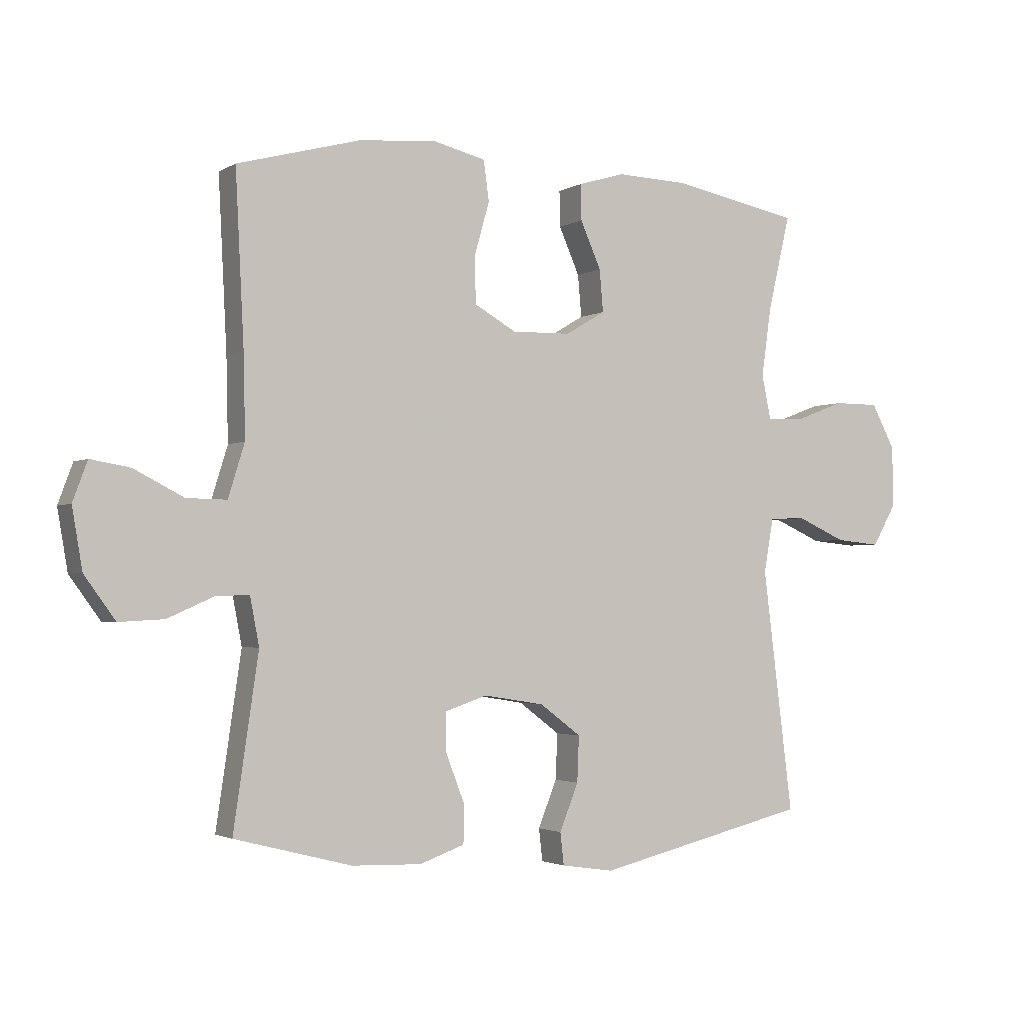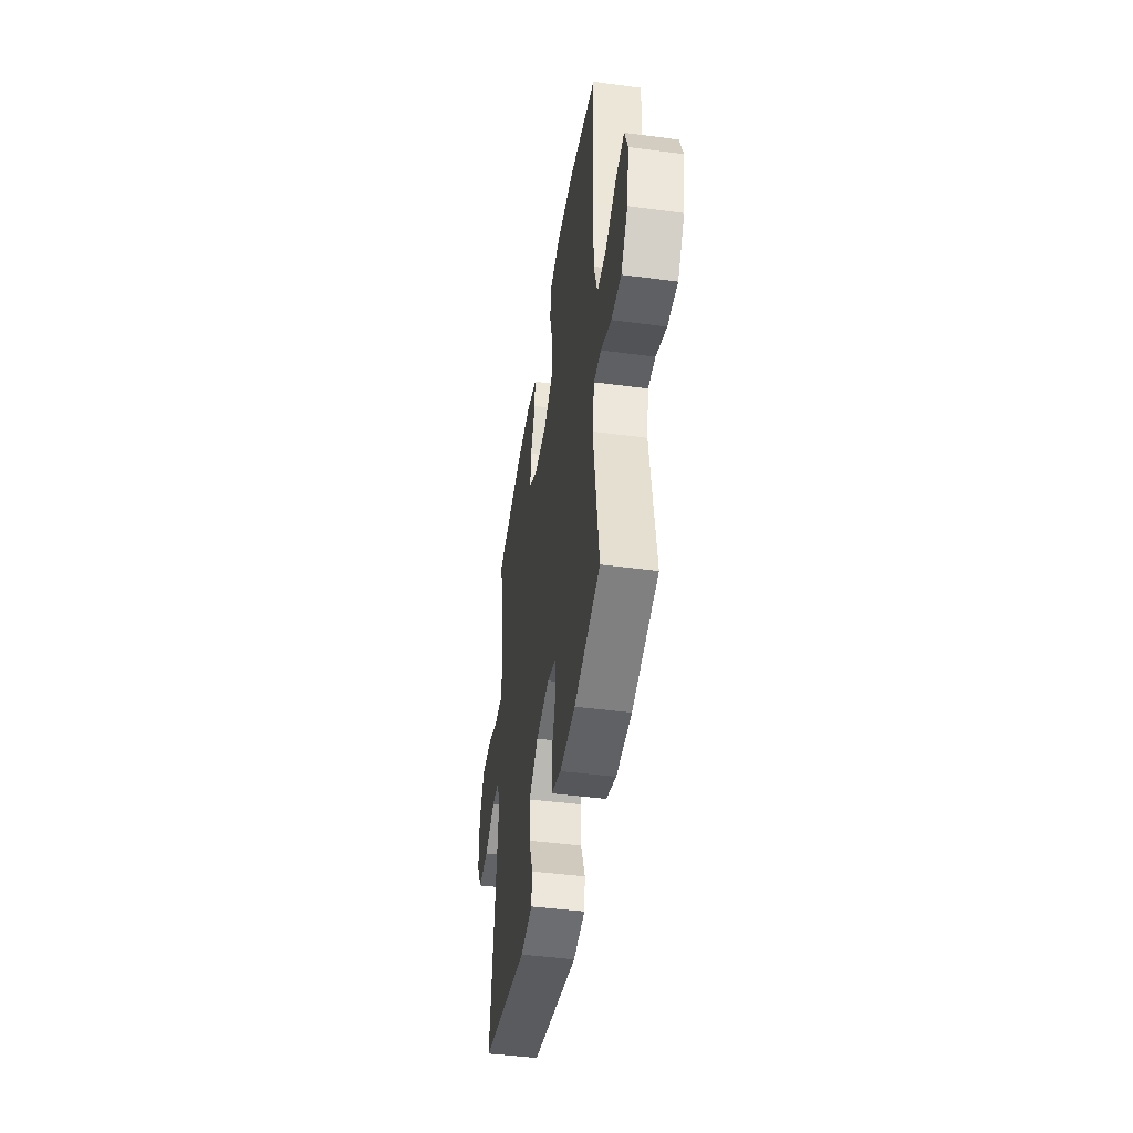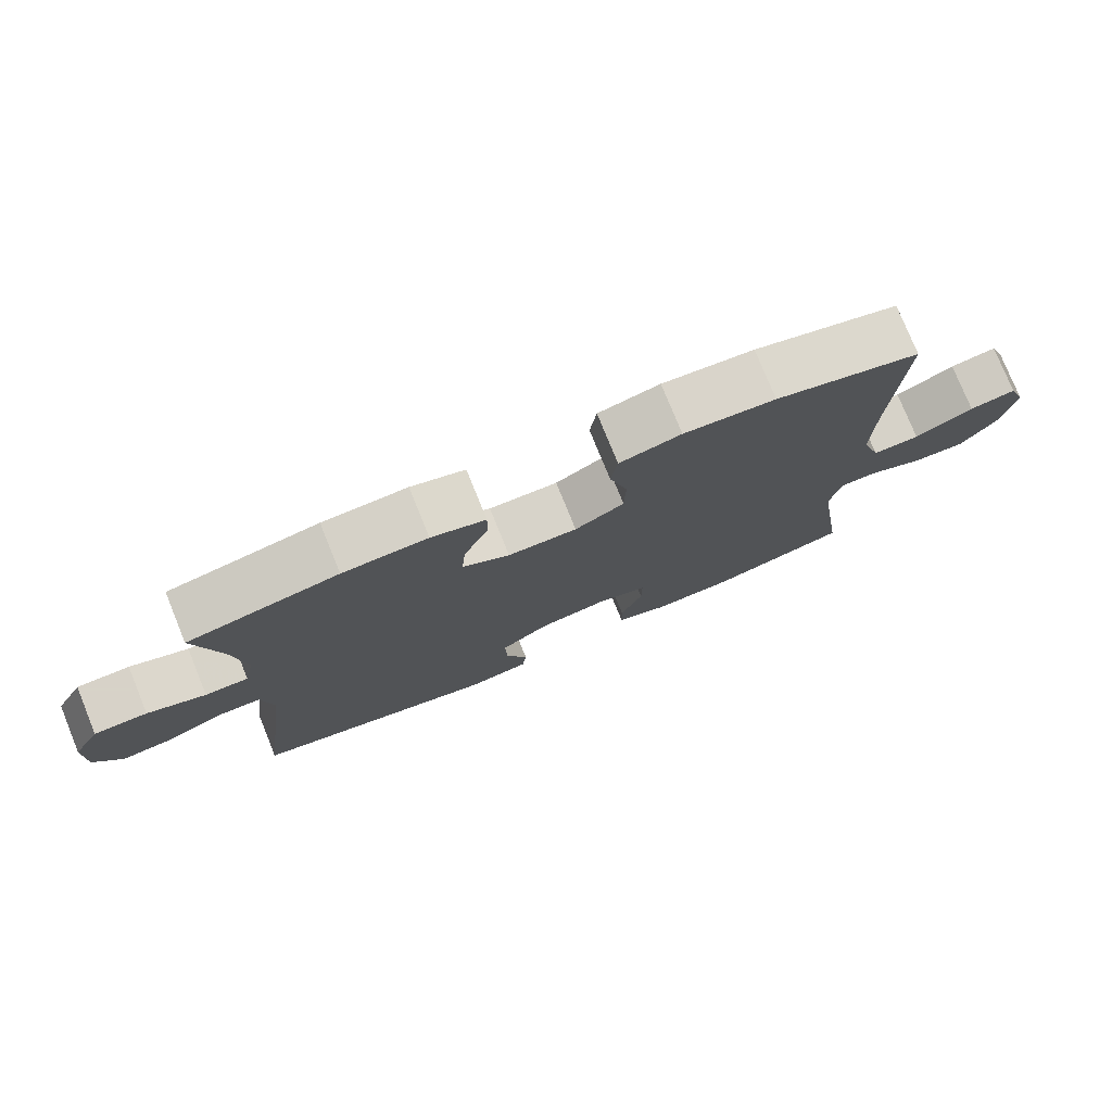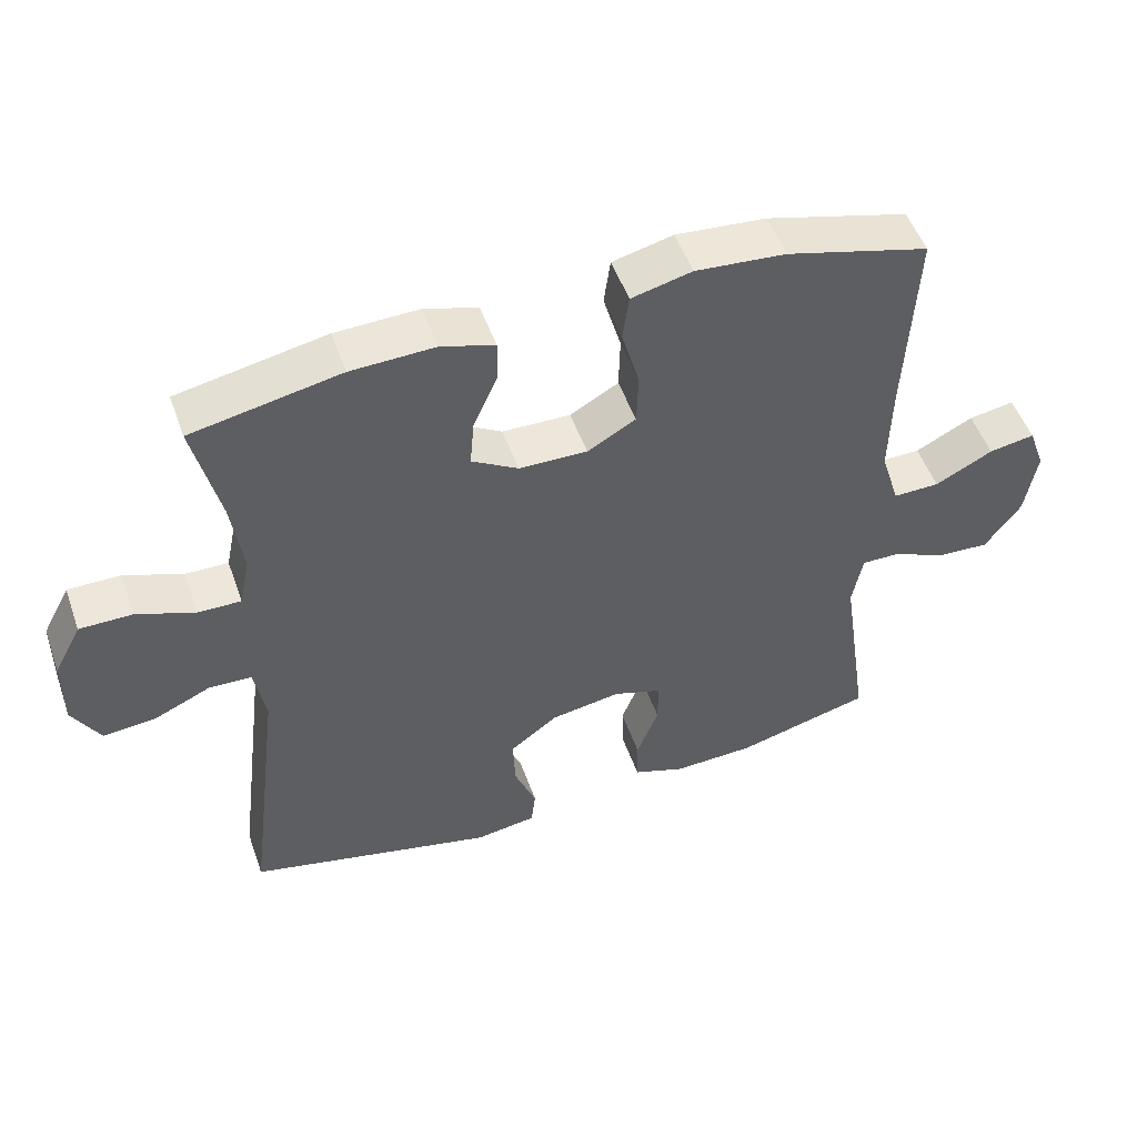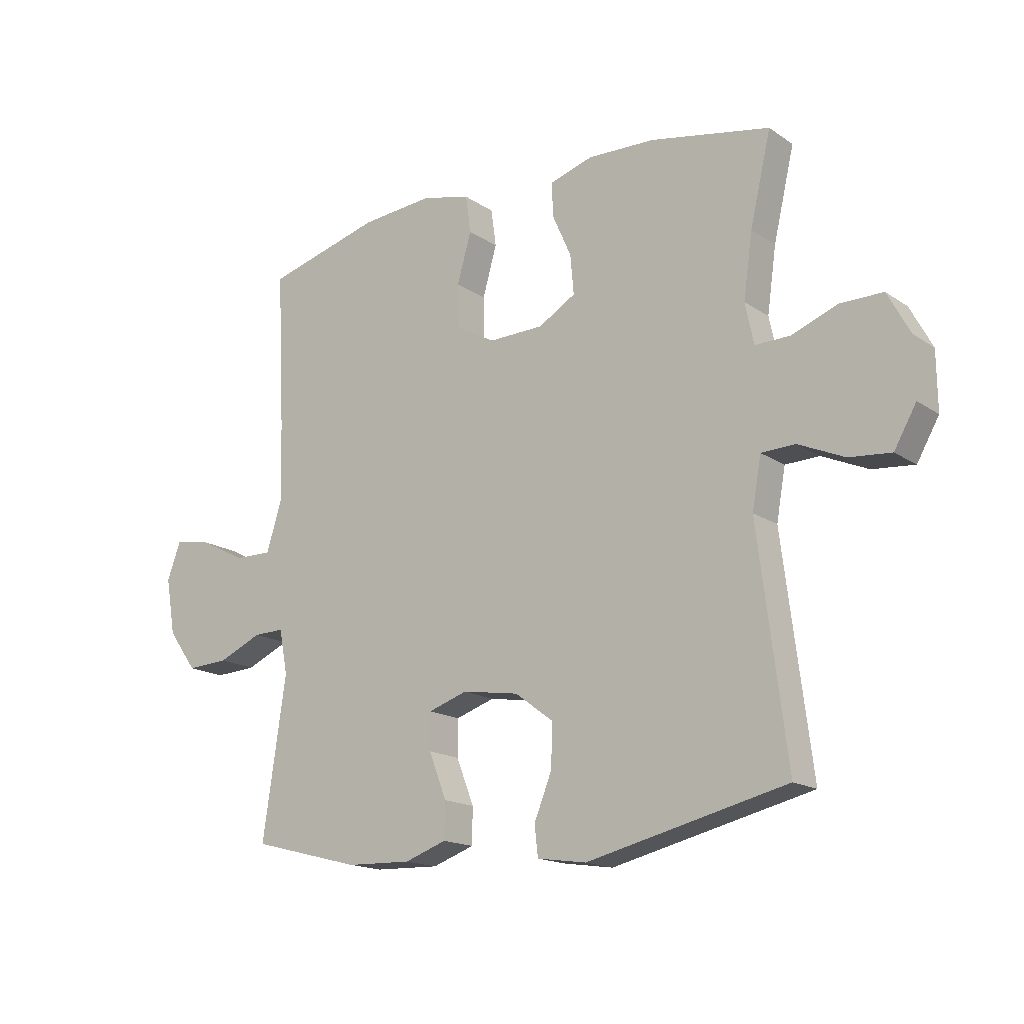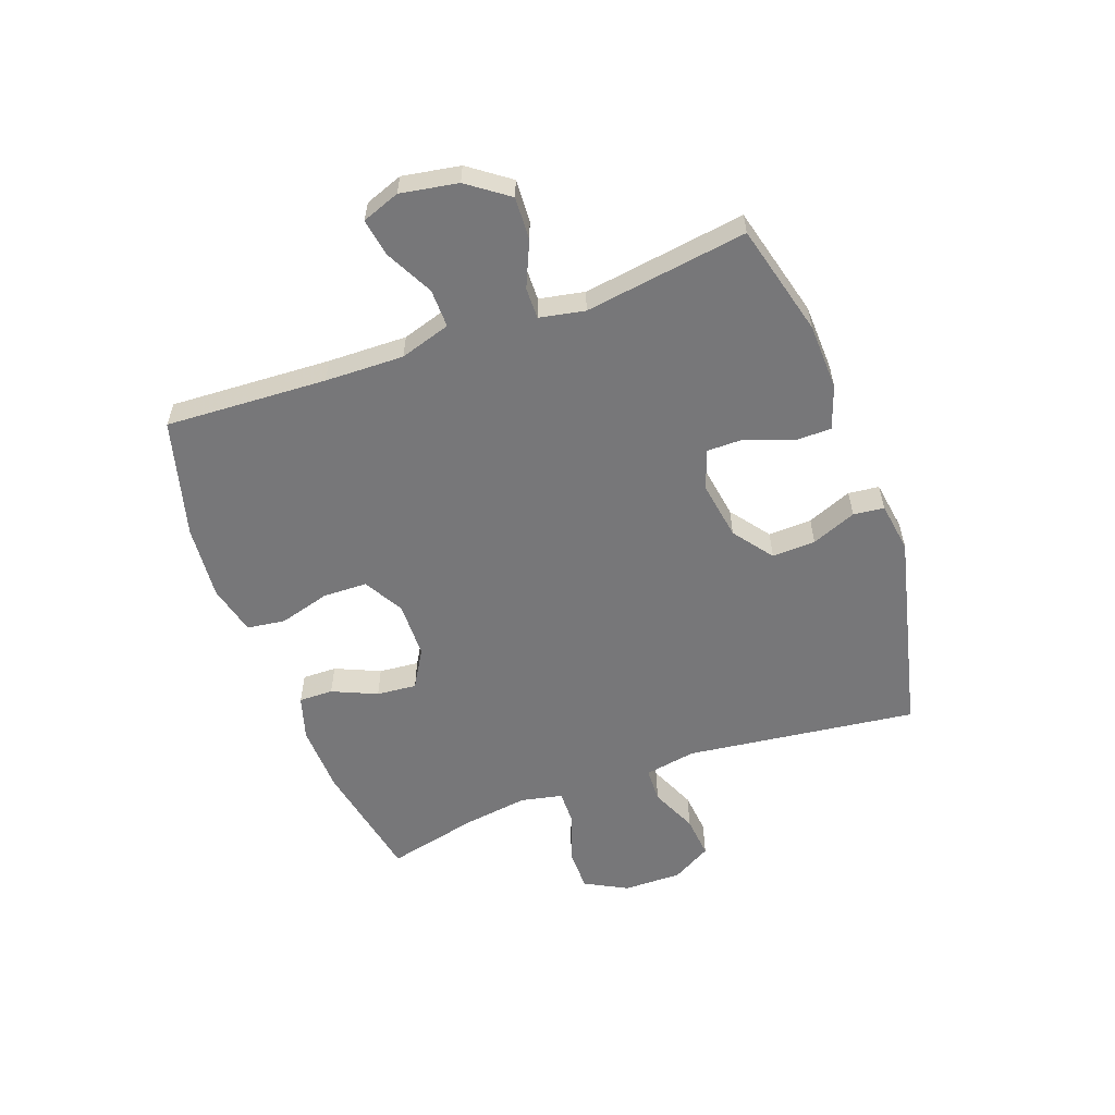
<metadata>
{"format":"obj","ext":"obj","renderer":"f3d","projection":"perspective","resolution":1024,"background":"white","views":[{"elev":-2.3,"azim":151.6,"up":"+Z"},{"elev":-45.5,"azim":81.3,"up":"+Z"},{"elev":77.3,"azim":-22.1,"up":"+Z"},{"elev":51.0,"azim":-19.3,"up":"+Z"},{"elev":-16.5,"azim":-143.2,"up":"+Z"},{"elev":-57.2,"azim":110.0,"up":"+Y"}]}
</metadata>
<code>
v -0.5 0.07 0.5
v -0.289 0.07 0.541
v -0.17 0.07 0.545
v -0.094 0.07 0.522
v -0.095 0.07 0.463
v -0.129 0.07 0.386
v -0.135 0.07 0.317
v -0.069 0.07 0.278
v 0.028 0.07 0.276
v 0.097 0.07 0.315
v 0.099 0.07 0.391
v 0.074 0.07 0.479
v 0.083 0.07 0.545
v 0.169 0.07 0.566
v 0.297 0.07 0.555
v 0.5 0.07 0.5
v 0.486 0.07 0.222
v 0.483 0.07 0.086
v 0.51 0.07 -0.001
v 0.576 0.07 0
v 0.658 0.07 0.042
v 0.723 0.07 0.053
v 0.747 0.07 -0.012
v 0.73 0.07 -0.111
v 0.679 0.07 -0.181
v 0.605 0.07 -0.177
v 0.528 0.07 -0.143
v 0.474 0.07 -0.142
v 0.459 0.07 -0.22
v 0.5 0.07 -0.5
v 0.307 0.07 -0.55
v 0.192 0.07 -0.554
v 0.118 0.07 -0.528
v 0.117 0.07 -0.465
v 0.148 0.07 -0.385
v 0.148 0.07 -0.321
v 0.079 0.07 -0.298
v -0.021 0.07 -0.314
v -0.089 0.07 -0.365
v -0.086 0.07 -0.44
v -0.055 0.07 -0.517
v -0.061 0.07 -0.57
v -0.148 0.07 -0.583
v -0.5 0.07 -0.5
v -0.45 0.07 -0.101
v -0.466 0.07 -0.012
v -0.526 0.07 -0.01
v -0.607 0.07 -0.046
v -0.681 0.07 -0.053
v -0.72 0.07 0.015
v -0.719 0.07 0.116
v -0.68 0.07 0.189
v -0.605 0.07 0.189
v -0.523 0.07 0.158
v -0.462 0.07 0.157
v -0.447 0.07 0.229
v -0.463 0.07 0.342
v -0.5 0 0.5
v -0.289 0 0.541
v -0.17 0 0.545
v -0.094 0 0.522
v -0.095 0 0.463
v -0.129 0 0.386
v -0.135 0 0.317
v -0.069 0 0.278
v 0.028 0 0.276
v 0.097 0 0.315
v 0.099 0 0.391
v 0.074 0 0.479
v 0.083 0 0.545
v 0.169 0 0.566
v 0.297 0 0.555
v 0.5 0 0.5
v 0.486 0 0.222
v 0.483 0 0.086
v 0.51 0 -0.001
v 0.576 0 0
v 0.658 0 0.042
v 0.723 0 0.053
v 0.747 0 -0.012
v 0.73 0 -0.111
v 0.679 0 -0.181
v 0.605 0 -0.177
v 0.528 0 -0.143
v 0.474 0 -0.142
v 0.459 0 -0.22
v 0.5 0 -0.5
v 0.307 0 -0.55
v 0.192 0 -0.554
v 0.118 0 -0.528
v 0.117 0 -0.465
v 0.148 0 -0.385
v 0.148 0 -0.321
v 0.079 0 -0.298
v -0.021 0 -0.314
v -0.089 0 -0.365
v -0.086 0 -0.44
v -0.055 0 -0.517
v -0.061 0 -0.57
v -0.148 0 -0.583
v -0.5 0 -0.5
v -0.45 0 -0.101
v -0.466 0 -0.012
v -0.526 0 -0.01
v -0.607 0 -0.046
v -0.681 0 -0.053
v -0.72 0 0.015
v -0.719 0 0.116
v -0.68 0 0.189
v -0.605 0 0.189
v -0.523 0 0.158
v -0.462 0 0.157
v -0.447 0 0.229
v -0.463 0 0.342
f 51 52 53 54
f 51 54 55
f 50 51 55
f 47 48 49 50
f 46 47 50 55
f 45 46 55 56
f 43 44 45
f 40 41 42 43
f 39 40 43 45
f 38 39 45 56
f 32 33 34 35
f 32 35 36
f 29 30 31 32
f 28 29 32 36
f 24 25 26 27
f 24 27 28
f 23 24 28
f 20 21 22 23
f 19 20 23 28
f 18 19 28 36
f 14 15 16 17
f 11 12 13 14
f 10 11 14 17
f 9 10 17 18
f 3 4 5 6
f 3 6 7
f 57 1 2 3
f 57 3 7
f 37 38 56 57
f 37 57 7 8
f 18 36 37
f 8 9 18 37
f 111 110 109 108
f 112 111 108
f 112 108 107
f 107 106 105 104
f 112 107 104 103
f 113 112 103 102
f 102 101 100
f 100 99 98 97
f 102 100 97 96
f 113 102 96 95
f 92 91 90 89
f 93 92 89
f 89 88 87 86
f 93 89 86 85
f 84 83 82 81
f 85 84 81
f 85 81 80
f 80 79 78 77
f 85 80 77 76
f 93 85 76 75
f 74 73 72 71
f 71 70 69 68
f 74 71 68 67
f 75 74 67 66
f 63 62 61 60
f 64 63 60
f 60 59 58 114
f 64 60 114
f 114 113 95 94
f 65 64 114 94
f 94 93 75
f 94 75 66 65
f 1 58 59 2
f 2 59 60 3
f 3 60 61 4
f 4 61 62 5
f 5 62 63 6
f 6 63 64 7
f 7 64 65 8
f 8 65 66 9
f 9 66 67 10
f 10 67 68 11
f 11 68 69 12
f 12 69 70 13
f 13 70 71 14
f 14 71 72 15
f 15 72 73 16
f 16 73 74 17
f 17 74 75 18
f 18 75 76 19
f 19 76 77 20
f 20 77 78 21
f 21 78 79 22
f 22 79 80 23
f 23 80 81 24
f 24 81 82 25
f 25 82 83 26
f 26 83 84 27
f 27 84 85 28
f 28 85 86 29
f 29 86 87 30
f 30 87 88 31
f 31 88 89 32
f 32 89 90 33
f 33 90 91 34
f 34 91 92 35
f 35 92 93 36
f 36 93 94 37
f 37 94 95 38
f 38 95 96 39
f 39 96 97 40
f 40 97 98 41
f 41 98 99 42
f 42 99 100 43
f 43 100 101 44
f 44 101 102 45
f 45 102 103 46
f 46 103 104 47
f 47 104 105 48
f 48 105 106 49
f 49 106 107 50
f 50 107 108 51
f 51 108 109 52
f 52 109 110 53
f 53 110 111 54
f 54 111 112 55
f 55 112 113 56
f 56 113 114 57
f 57 114 58 1

</code>
